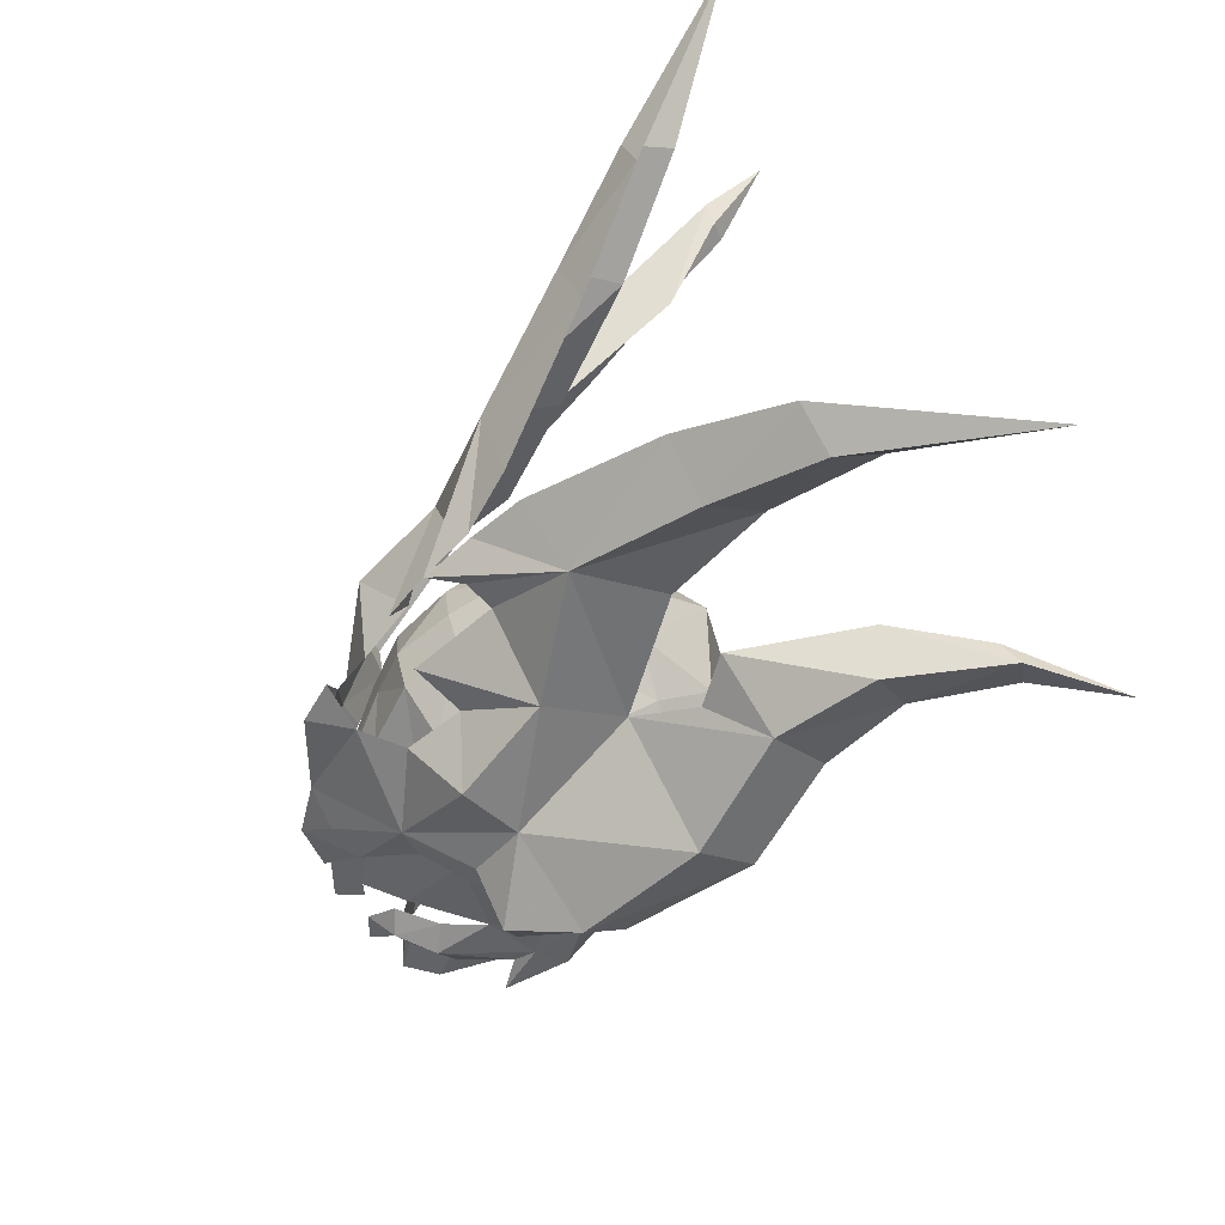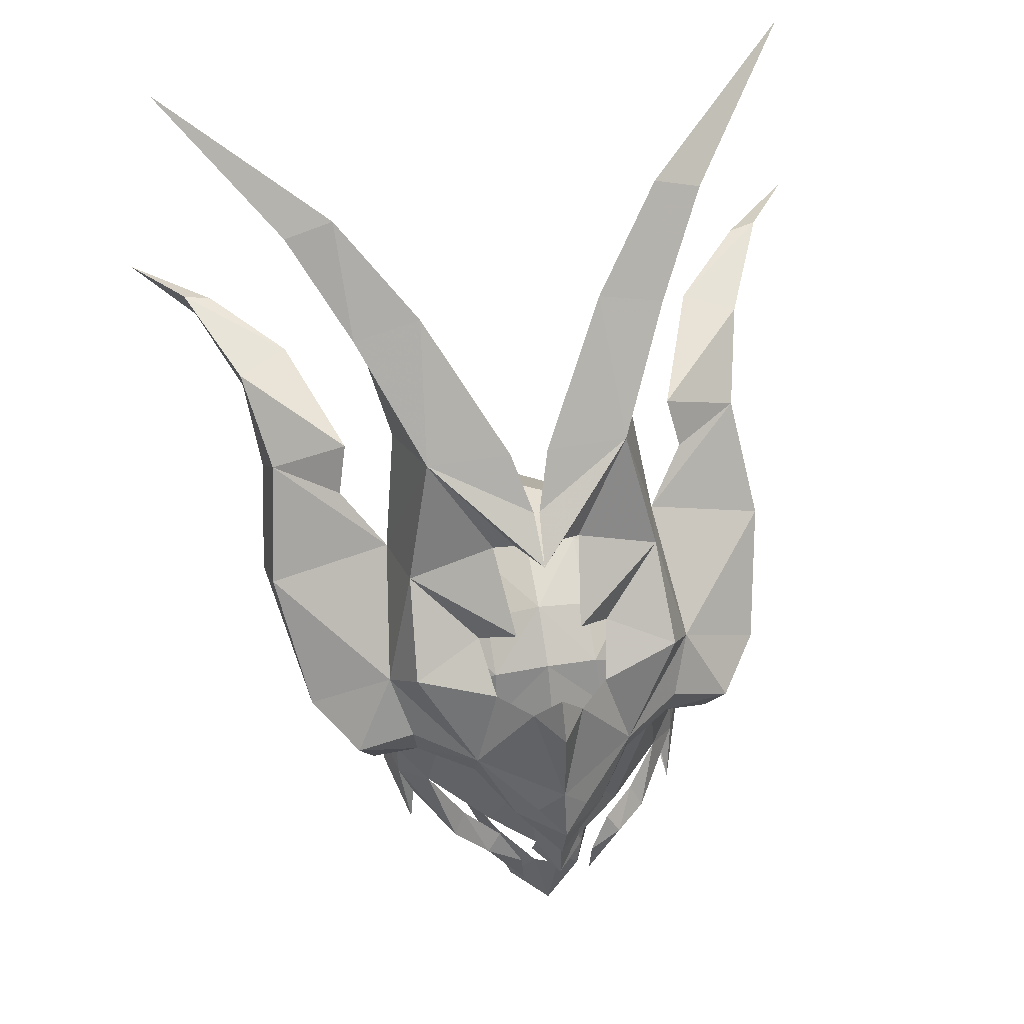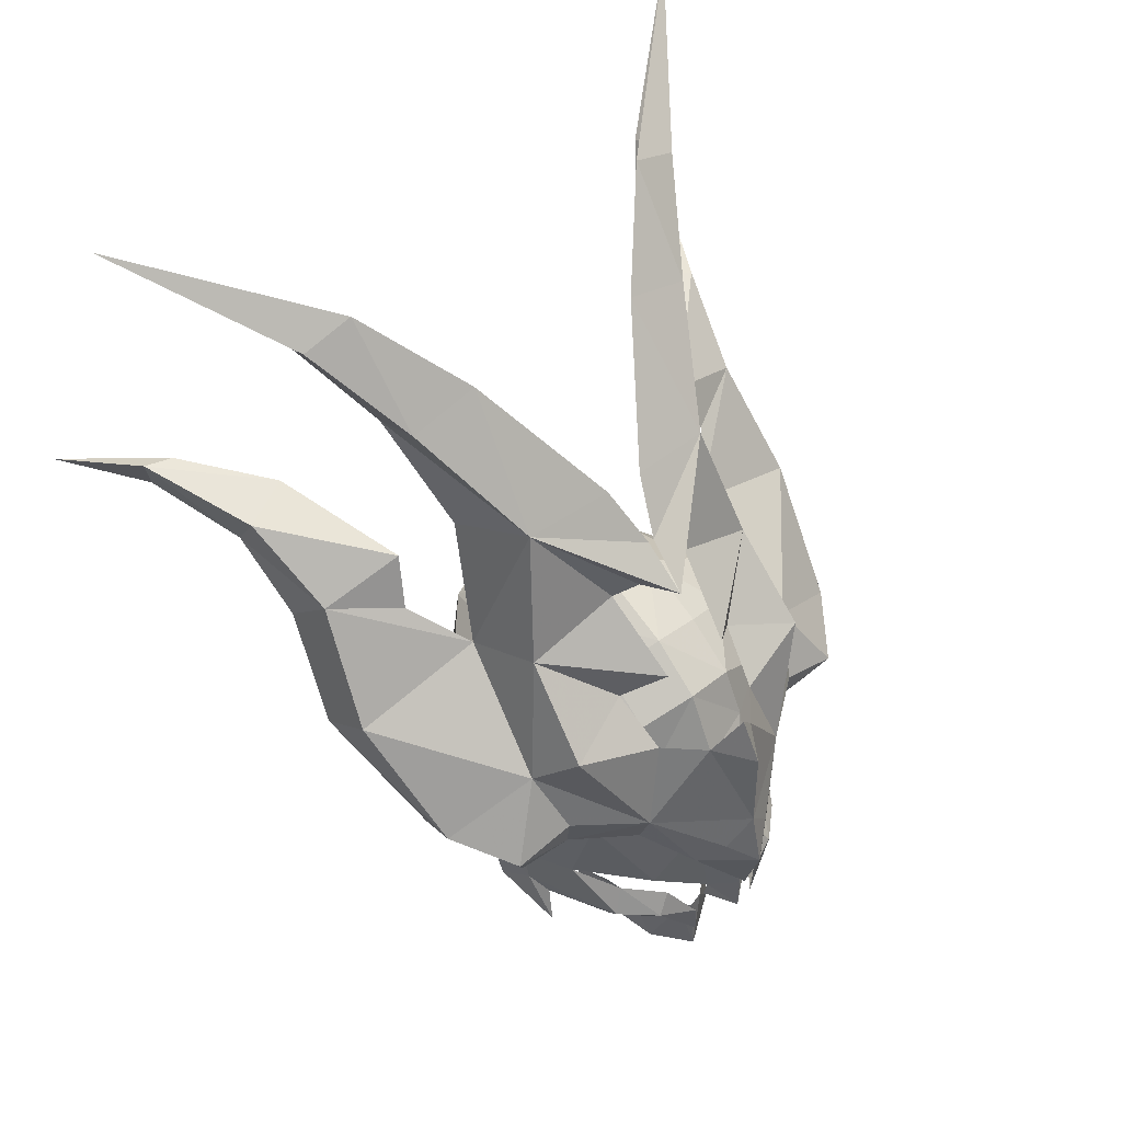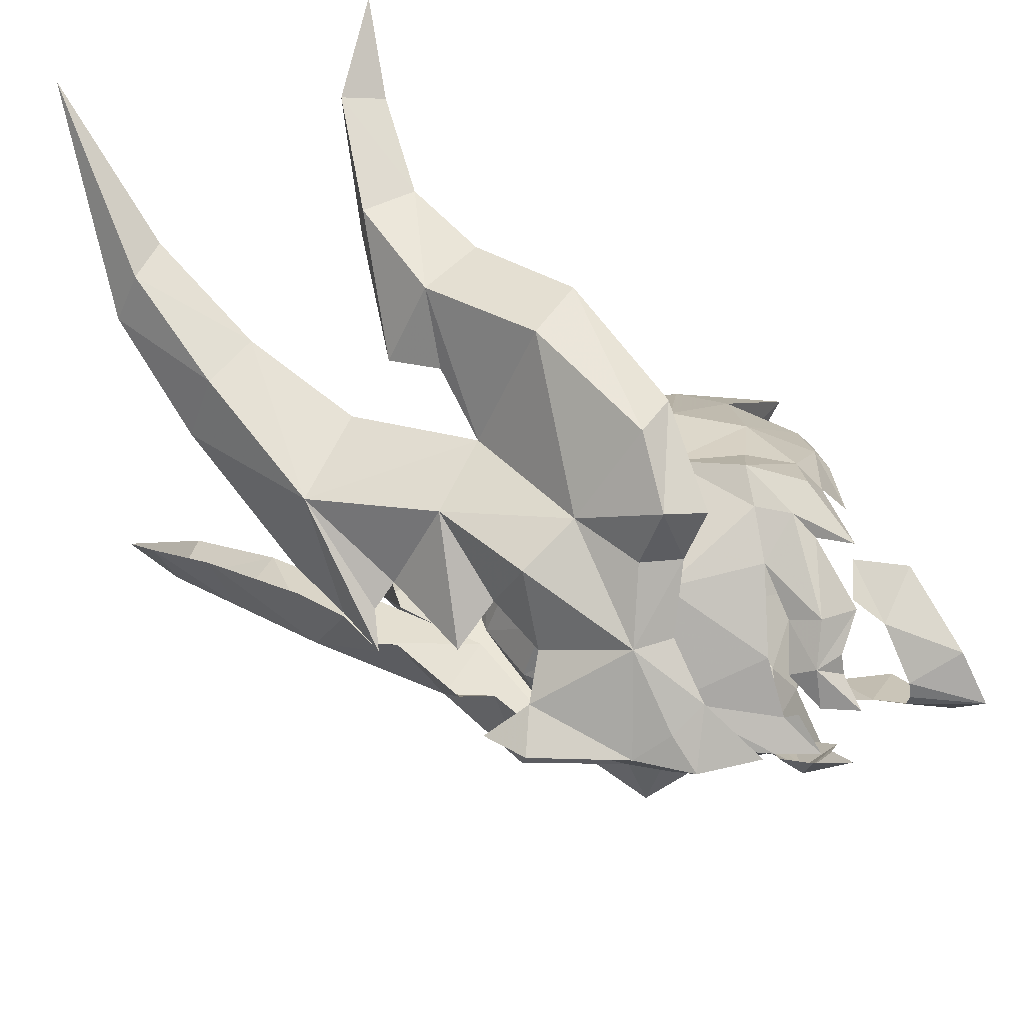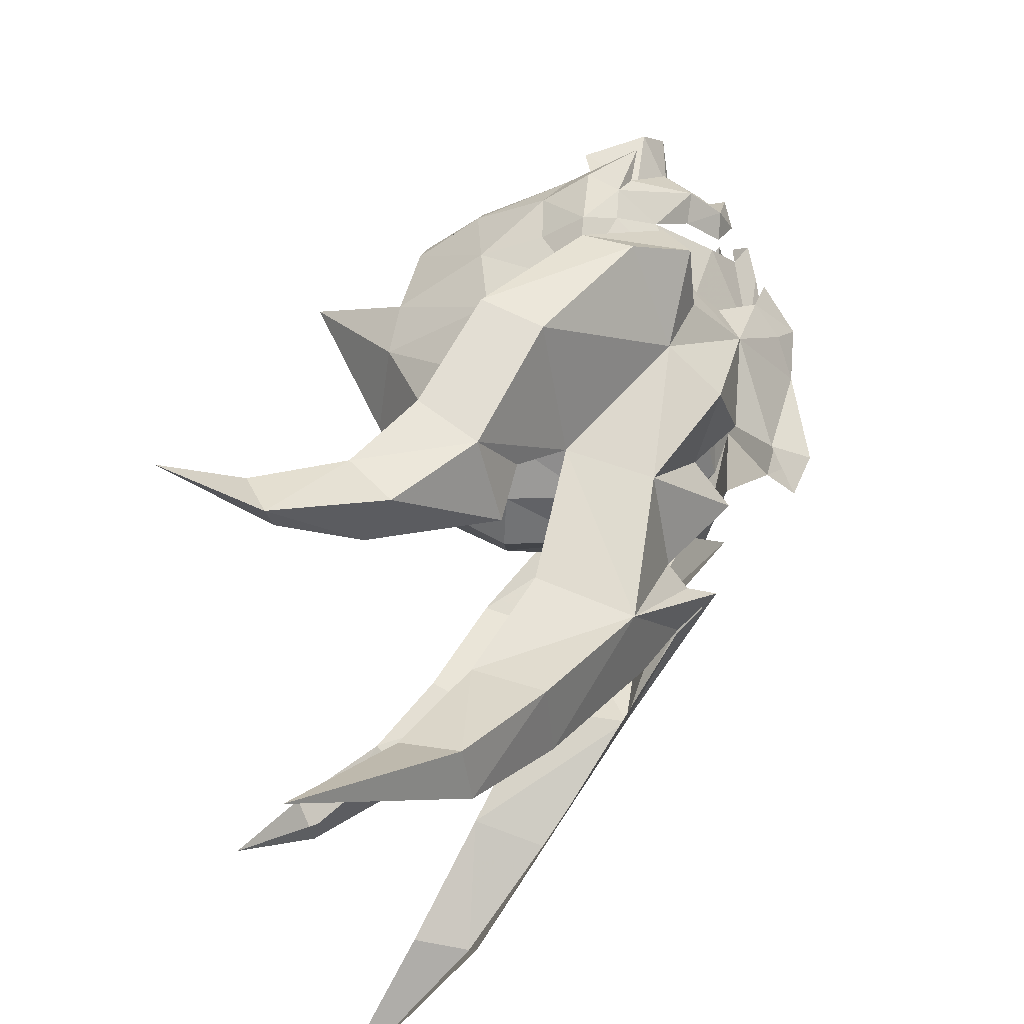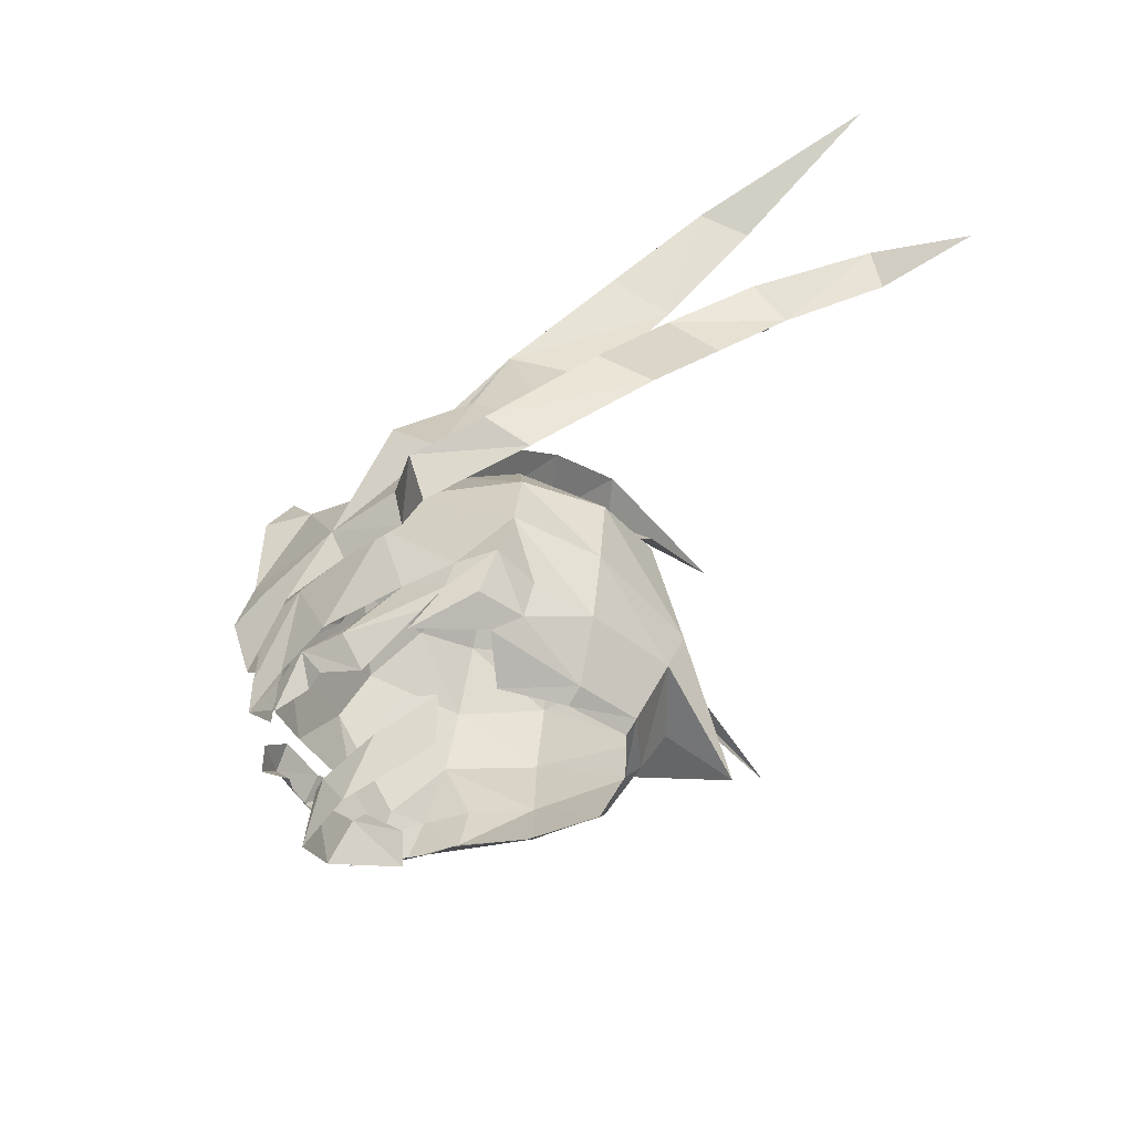
<metadata>
{"format":"obj","ext":"obj","renderer":"f3d","projection":"perspective","resolution":1024,"background":"white","views":[{"elev":47.6,"azim":157.4,"up":"+Z"},{"elev":49.8,"azim":79.3,"up":"+Z"},{"elev":50.4,"azim":51.2,"up":"+Z"},{"elev":47.1,"azim":91.0,"up":"+Y"},{"elev":58.1,"azim":-8.8,"up":"+Y"},{"elev":-50.4,"azim":167.3,"up":"+Z"}]}
</metadata>
<code>
g common_helmet_87620
v 1.539 2.134 3.019
v 1.898 0.8994 2.79
v 2.197 1.281 1.491
v -2.693 2.381 7.066
v -1.754 2.46 7.588
v -0.2661 1.594 6.157
v -1.574 1.963 5.538
v 2.686 0.7275 0.503
v 3.333 0 0.5922
v 3.06 0 -0.3354
v 1.147 1.056 3.425
v 0.3449 2.027 4.204
v 1.601 0.5229 3.924
v -5.351 5.036 9.95
v -3.046 3.298 8.716
v -3.834 3.259 8.448
v 0.4716 3.812 1.428
v -0.1904 3.734 1.06
v -1.843 4.281 2.369
v -1.061 4.172 2.884
v 2.468 0.4 2.907
v 3.111 0 1.474
v 0.5304 0.04535 5.62
v 1.217 0 5.076
v 0.7484 0.3899 5.141
v 0.5007 0.6947 4.87
v -0.1083 0.2942 6.328
v -2.96 2.537 9.034
v -1.704 1.413 7.931
v 2.983 0.4008 0.939
v 1.986 1.298 0.9312
v 1.445 2.239 1.439
v 0.8981 2.515 2.319
v 2.715 0 3.542
v 3.089 0 2.947
v -0.8394 2.246 3.688
v 1.304 2.168 0.8184
v 1.125 2.904 0.5209
v 1.397 3.156 1.139
v -2.206 3.916 4.454
v -3.49 4.23 5.392
v -1.965 2.714 4.997
v -5.052 4.526 5.728
v -5.144 4.966 5.77
v -6.422 5.802 5.407
v -3.898 3.431 5.464
v -2.921 4.057 3.753
v -3.96 4.199 4.669
v -5.326 4.804 5.135
v -1.631 2.887 4.237
v 1.212 1.995 -0.3014
v 1.926 1.659 -1.069
v 0.6877 2.447 -0.6848
v 1.792 1.475 -0.6443
v 2.319 0.9416 -0.6567
v 2.408 1.157 -1.014
v 1.604 1.512 -1.584
v 0.9443 2.241 -1
v 2.644 0.6185 -1.097
v 2.644 0.5819 -1.662
v 2.233 0.8665 -1.424
v 2.128 1.163 -1.377
v 0.03281 2.718 -0.04372
v 0.5699 2.454 -0.1611
v 0.2559 2.641 -0.8914
v -0.3598 2.344 2.056
v -0.2209 2.515 0.9815
v -1.559 2.122 0.9294
v -1.653 2.07 2.163
v -3.048 1.05 0.76
v -2.552 1.272 2.407
v -3.321 -1e-06 1.413
v -3.021 -1e-06 2.692
v -1.662 0.7377 3.432
v -1.746 -1e-06 3.749
v -0.4154 -1e-06 3.938
v -0.4479 0.8305 3.64
v -0.4399 1.771 2.993
v -1.616 1.478 2.848
v -1.491 1.94 -0.175
v -1.393 1.529 -1.192
v -2.326 0.9645 -1.038
v -2.773 1.128 -0.00042
v -2.209 0.8218 -1.255
v -2.397 -1e-06 -1.202
v -2.62 -1e-06 -0.9803
v -1.272 1.328 -1.409
v -0.2323 1.559 -1.558
v -3.973 -1e-06 -0.928
v -0.4399 2.266 -0.809
v -3.014 -1e-06 -0.2357
v -0.5728 2.293 -0.09589
v 1.126 1.801 2.012
v 1.542 1.841 1.063
v 1.763 0.879 2.009
v 1.438 0.8325 2.745
v 1.602 0 2.998
v 2.116 0 2.011
v 0.7943 0 3.547
v 0.6347 0.8315 3.248
v 0.428 1.556 2.912
v 2.497 0.5535 0.937
v 2.863 0 0.8769
v 2.959 0 -0.4993
v 2.61 0.3697 -0.6175
v 2.152 1.092 -0.3678
v 2.959 0 -1.145
v 2.61 0.4354 -0.8146
v 0.001457 2.213 -1.144
v 1.128 2.324 -1.518
v 1.539 -2.134 3.019
v 2.197 -1.281 1.491
v 1.898 -0.8994 2.79
v -2.693 -2.381 7.066
v -1.574 -1.963 5.538
v -0.2661 -1.594 6.157
v -1.754 -2.46 7.588
v 2.686 -0.7275 0.503
v 1.147 -1.056 3.425
v 1.601 -0.5229 3.924
v 0.3449 -2.027 4.204
v -5.351 -5.036 9.95
v -3.834 -3.259 8.448
v -3.046 -3.298 8.716
v 0.4716 -3.812 1.428
v -1.061 -4.172 2.884
v -1.843 -4.281 2.369
v -0.1904 -3.734 1.06
v 2.468 -0.4 2.907
v 0.5304 -0.04535 5.62
v 0.7484 -0.3899 5.141
v 0.5007 -0.6947 4.87
v -0.1083 -0.2942 6.328
v -2.96 -2.537 9.034
v -1.704 -1.413 7.931
v 2.983 -0.4008 0.939
v 1.986 -1.298 0.9312
v 0.8981 -2.515 2.319
v 1.445 -2.239 1.439
v -0.8394 -2.246 3.688
v 1.304 -2.168 0.8184
v 1.397 -3.156 1.139
v 1.125 -2.904 0.5209
v -2.206 -3.916 4.454
v -3.49 -4.23 5.392
v -1.965 -2.714 4.997
v -5.052 -4.526 5.728
v -6.422 -5.802 5.407
v -5.144 -4.966 5.77
v -3.898 -3.431 5.464
v -2.921 -4.057 3.753
v -3.96 -4.199 4.669
v -5.326 -4.804 5.135
v -1.631 -2.887 4.237
v 1.212 -1.995 -0.3014
v 0.6877 -2.447 -0.6848
v 1.926 -1.659 -1.069
v 1.792 -1.475 -0.6443
v 2.408 -1.157 -1.014
v 2.319 -0.9416 -0.6567
v 1.604 -1.512 -1.584
v 0.9443 -2.241 -1
v 2.644 -0.5819 -1.662
v 2.644 -0.6185 -1.097
v 2.233 -0.8665 -1.424
v 2.128 -1.163 -1.377
v 0.03281 -2.718 -0.04372
v 0.2559 -2.641 -0.8914
v 0.5699 -2.454 -0.1611
v -0.3598 -2.344 2.056
v -1.653 -2.07 2.163
v -1.559 -2.122 0.9294
v -0.2209 -2.515 0.9815
v -3.048 -1.05 0.76
v -2.552 -1.272 2.407
v -1.662 -0.7377 3.432
v -0.4479 -0.8305 3.64
v -1.616 -1.478 2.848
v -0.4399 -1.771 2.993
v -1.491 -1.94 -0.175
v -2.773 -1.128 -0.00042
v -2.326 -0.9645 -1.038
v -1.393 -1.529 -1.192
v -2.209 -0.8218 -1.255
v -1.272 -1.328 -1.409
v -0.2323 -1.559 -1.558
v -0.4399 -2.266 -0.809
v -0.5728 -2.293 -0.09589
v 1.126 -1.801 2.012
v 1.542 -1.841 1.063
v 1.763 -0.879 2.009
v 1.438 -0.8325 2.745
v 0.6347 -0.8315 3.248
v 0.428 -1.556 2.912
v 2.497 -0.5535 0.937
v 2.61 -0.3697 -0.6175
v 2.152 -1.092 -0.3678
v 2.61 -0.4354 -0.8146
v 0.001457 -2.213 -1.144
v 1.128 -2.324 -1.518
v 1.294 0.8443 -2.065
v 0.5104 1.199 -2.444
v 0.528 1.341 -1.625
v 1.101 1.132 -1.605
v 2.02 0 -3.516
v 1.61 0.6173 -3.157
v 1.86 0.2283 -2.429
v 1.922 0 -2.459
v 0.528 -1.341 -1.625
v 0.5104 -1.199 -2.444
v 1.294 -0.8443 -2.065
v 1.101 -1.132 -1.605
v 1.86 -0.2283 -2.429
v 1.61 -0.6173 -3.157
f 1 2 3
f 4 5 6
f 4 6 7
f 8 9 10
f 11 12 13
f 14 15 16
f 17 18 19
f 17 19 20
f 3 2 21
f 3 21 22
f 6 23 24
f 15 5 4
f 15 4 16
f 6 24 25
f 12 6 26
f 6 25 26
f 6 27 23
f 14 28 15
f 28 29 5
f 28 5 15
f 6 5 29
f 6 29 27
f 30 22 9
f 8 30 9
f 3 30 8
f 3 8 31
f 3 32 33
f 21 34 35
f 11 2 1
f 11 1 12
f 3 33 1
f 12 1 33
f 12 33 36
f 36 7 6
f 36 6 12
f 12 26 13
f 21 35 22
f 3 31 37
f 3 37 32
f 37 38 39
f 37 39 32
f 18 17 39
f 18 39 38
f 20 40 36
f 41 42 40
f 43 44 45
f 46 41 44
f 46 44 43
f 20 36 33
f 19 47 40
f 19 40 20
f 48 41 40
f 48 40 47
f 44 41 48
f 44 48 49
f 45 44 49
f 42 41 46
f 33 17 20
f 36 40 50
f 40 42 50
f 39 17 33
f 39 33 32
f 3 22 30
f 51 52 53
f 54 55 56
f 54 56 52
f 52 56 57
f 53 52 58
f 56 59 60
f 61 56 60
f 56 55 59
f 57 56 62
f 62 56 61
f 63 64 53
f 63 53 65
f 66 67 68
f 66 68 69
f 70 71 69
f 70 69 68
f 72 73 71
f 72 71 70
f 74 75 76
f 74 76 77
f 77 78 79
f 77 79 74
f 80 81 82
f 80 82 83
f 83 70 68
f 83 68 80
f 82 84 85
f 82 85 86
f 82 81 87
f 82 87 84
f 81 88 87
f 70 89 72
f 79 71 74
f 66 69 78
f 69 79 78
f 68 67 80
f 80 90 81
f 71 79 69
f 73 75 74
f 83 91 89
f 90 80 92
f 71 73 74
f 67 92 80
f 70 83 89
f 93 94 67
f 93 67 66
f 95 96 97
f 95 97 98
f 99 97 96
f 99 96 100
f 101 78 77
f 101 77 100
f 77 76 99
f 77 99 100
f 93 95 102
f 93 102 94
f 95 98 103
f 95 103 102
f 78 101 66
f 66 101 93
f 64 63 67
f 100 96 101
f 95 93 96
f 96 93 101
f 102 103 104
f 102 104 105
f 94 102 106
f 94 106 51
f 105 104 107
f 105 107 108
f 106 102 105
f 109 81 90
f 58 110 53
f 65 90 63
f 65 53 110
f 110 109 65
f 54 52 51
f 58 52 57
f 51 64 94
f 53 64 51
f 67 63 92
f 90 92 63
f 88 81 109
f 109 90 65
f 64 67 94
f 83 82 86
f 83 86 91
f 111 112 113
f 114 115 116
f 114 116 117
f 118 10 9
f 119 120 121
f 122 123 124
f 125 126 127
f 125 127 128
f 112 22 129
f 112 129 113
f 116 24 130
f 124 123 114
f 124 114 117
f 116 131 24
f 121 132 116
f 116 132 131
f 116 130 133
f 122 124 134
f 134 124 117
f 134 117 135
f 116 133 135
f 116 135 117
f 136 9 22
f 118 9 136
f 112 137 118
f 112 118 136
f 112 138 139
f 129 35 34
f 119 121 111
f 119 111 113
f 112 111 138
f 121 140 138
f 121 138 111
f 140 121 116
f 140 116 115
f 121 120 132
f 129 22 35
f 112 139 141
f 112 141 137
f 141 139 142
f 141 142 143
f 128 143 142
f 128 142 125
f 126 140 144
f 145 144 146
f 147 148 149
f 150 147 149
f 150 149 145
f 126 138 140
f 127 126 144
f 127 144 151
f 152 151 144
f 152 144 145
f 149 153 152
f 149 152 145
f 148 153 149
f 146 150 145
f 138 126 125
f 140 154 144
f 144 154 146
f 142 138 125
f 142 139 138
f 112 136 22
f 155 156 157
f 158 157 159
f 158 159 160
f 157 161 159
f 156 162 157
f 159 163 164
f 165 163 159
f 159 164 160
f 161 166 159
f 166 165 159
f 167 168 156
f 167 156 169
f 170 171 172
f 170 172 173
f 174 172 171
f 174 171 175
f 72 174 175
f 72 175 73
f 176 177 76
f 176 76 75
f 177 176 178
f 177 178 179
f 180 181 182
f 180 182 183
f 181 180 172
f 181 172 174
f 182 86 85
f 182 85 184
f 182 184 185
f 182 185 183
f 183 185 186
f 174 72 89
f 178 176 175
f 170 179 171
f 171 179 178
f 172 180 173
f 180 183 187
f 175 171 178
f 73 176 75
f 181 89 91
f 187 188 180
f 175 176 73
f 173 180 188
f 174 89 181
f 189 170 173
f 189 173 190
f 191 98 97
f 191 97 192
f 99 193 192
f 99 192 97
f 194 193 177
f 194 177 179
f 177 193 99
f 177 99 76
f 189 190 195
f 189 195 191
f 191 195 103
f 191 103 98
f 179 170 194
f 170 189 194
f 169 173 167
f 193 194 192
f 191 192 189
f 192 194 189
f 195 196 104
f 195 104 103
f 190 155 197
f 190 197 195
f 196 198 107
f 196 107 104
f 197 196 195
f 199 187 183
f 162 156 200
f 168 167 187
f 168 200 156
f 200 168 199
f 158 155 157
f 162 161 157
f 155 190 169
f 156 155 169
f 173 188 167
f 187 167 188
f 186 199 183
f 199 168 187
f 169 190 173
f 181 91 86
f 181 86 182
f 201 202 203
f 203 204 201
f 205 206 207
f 207 208 205
f 202 201 206
f 206 201 207
f 209 210 211
f 211 212 209
f 213 214 205
f 205 208 213
f 211 210 214
f 211 214 213

</code>
